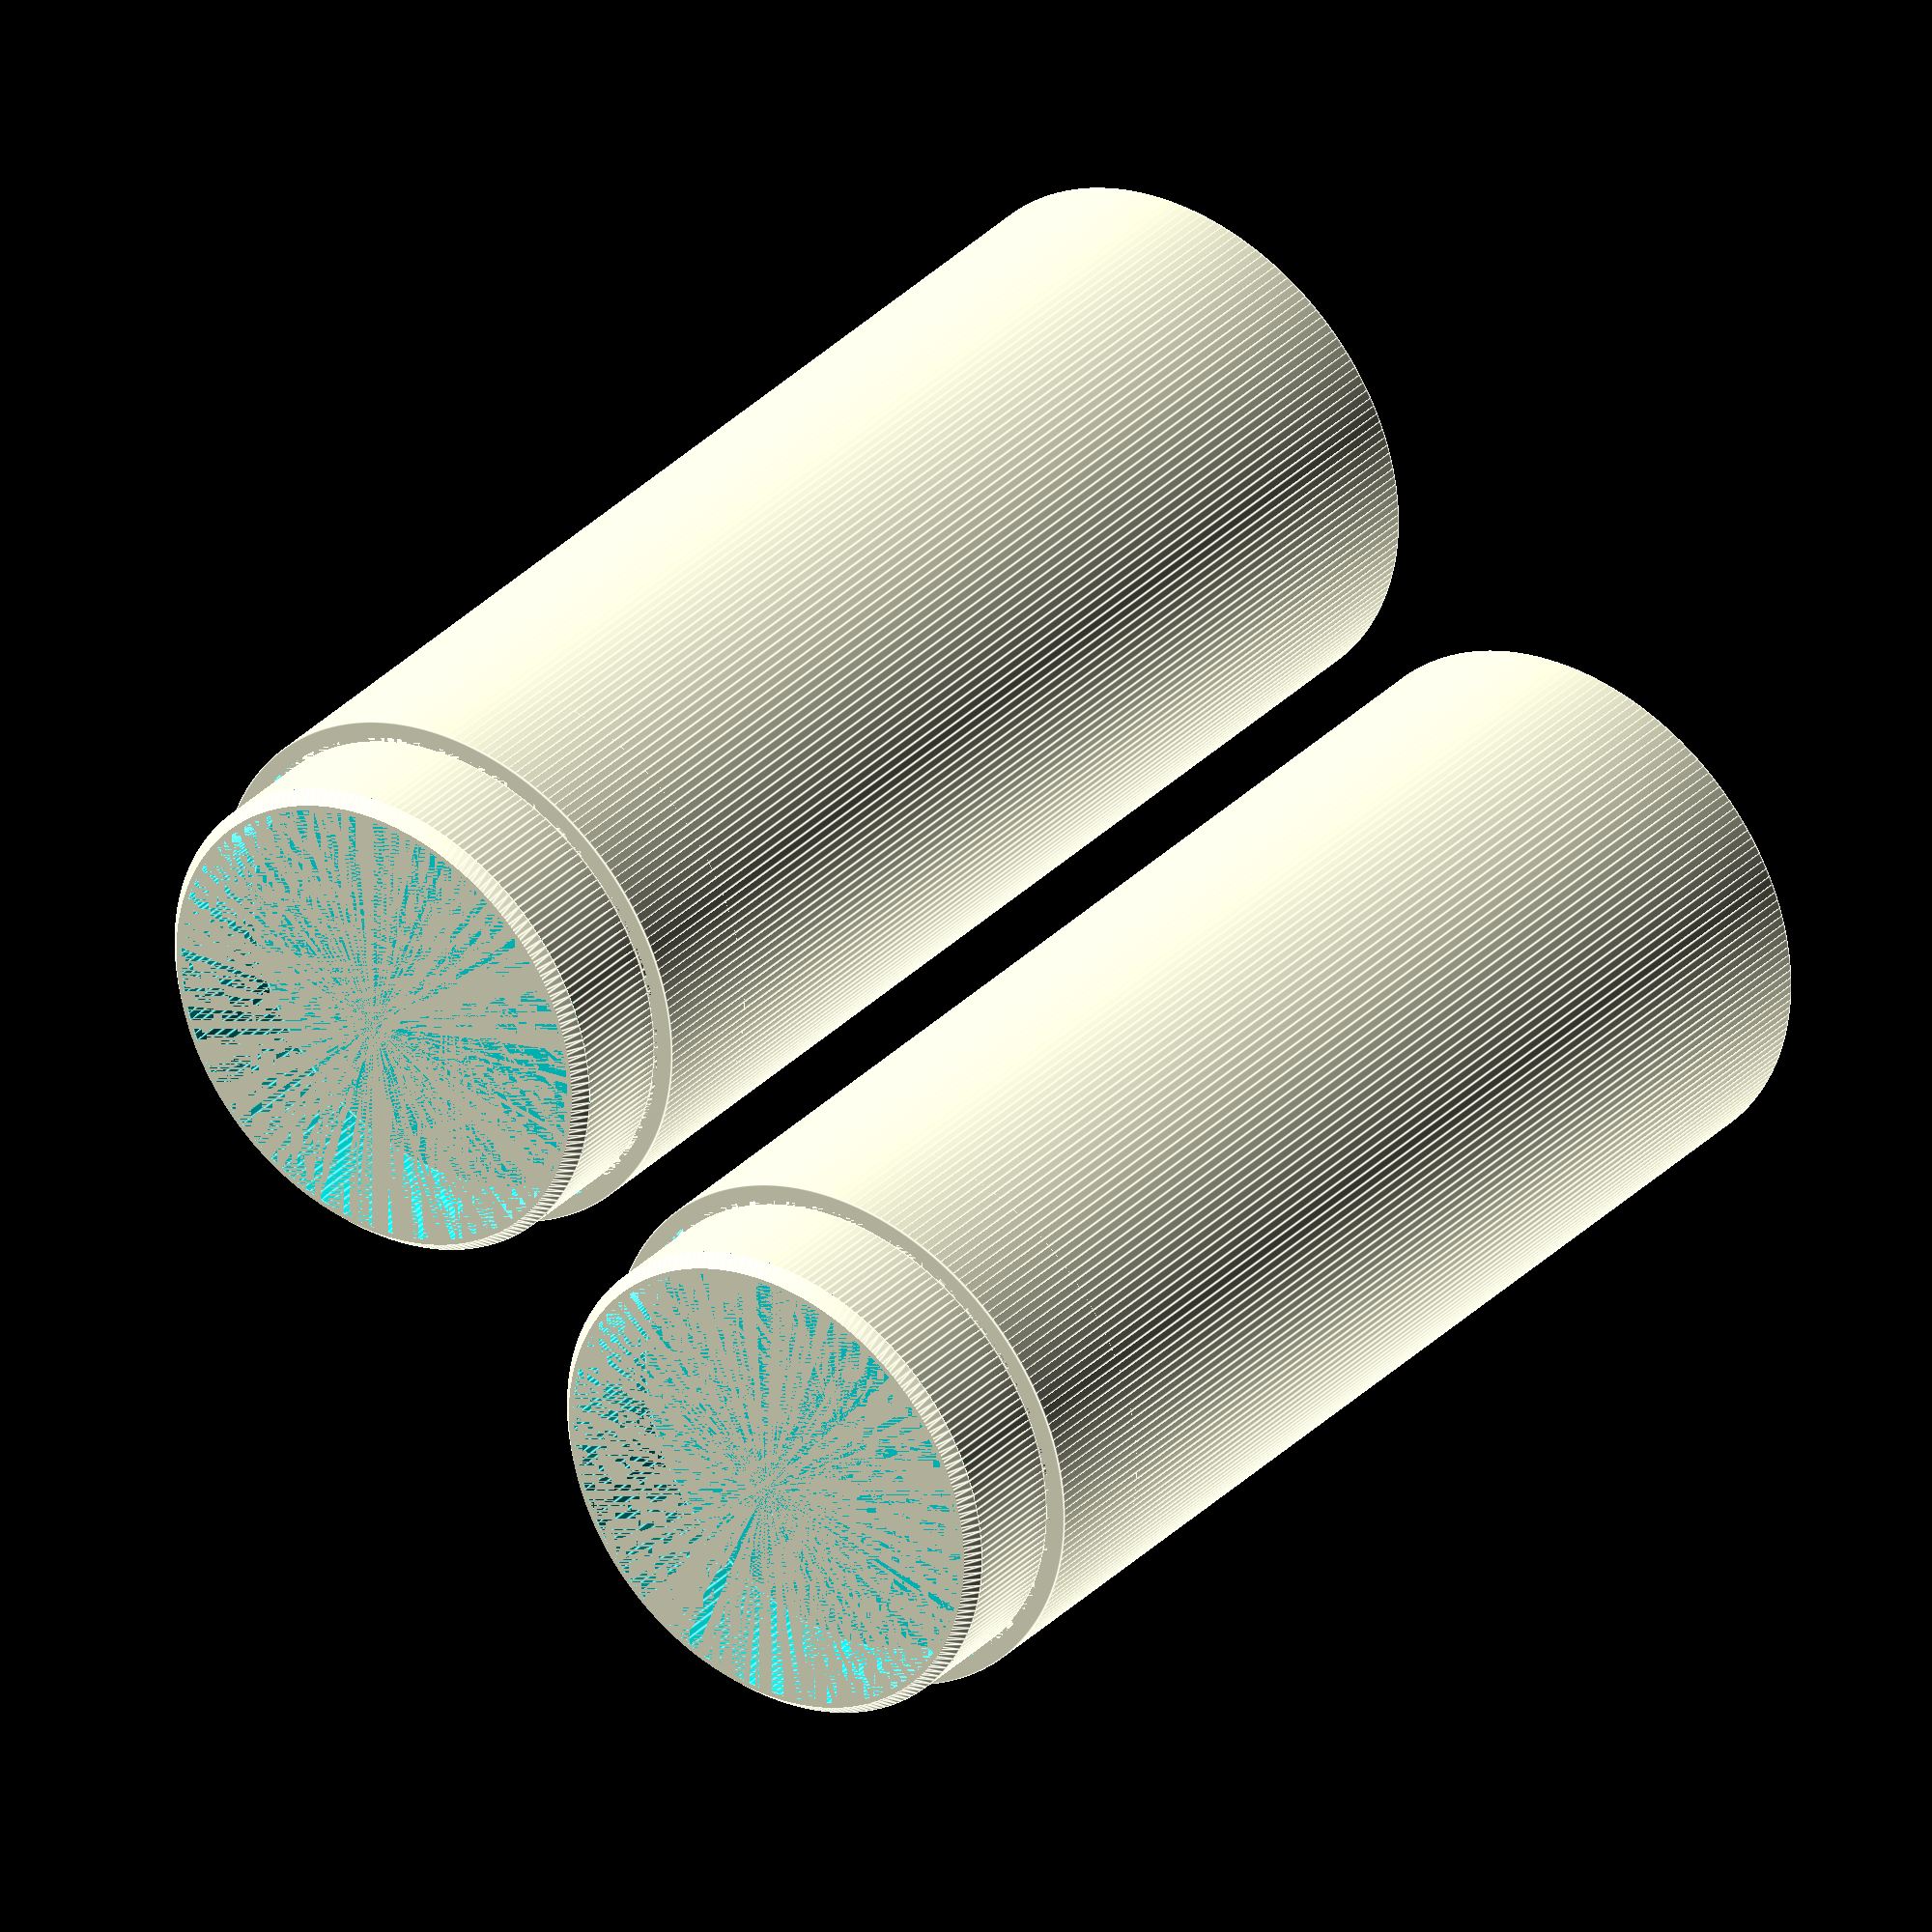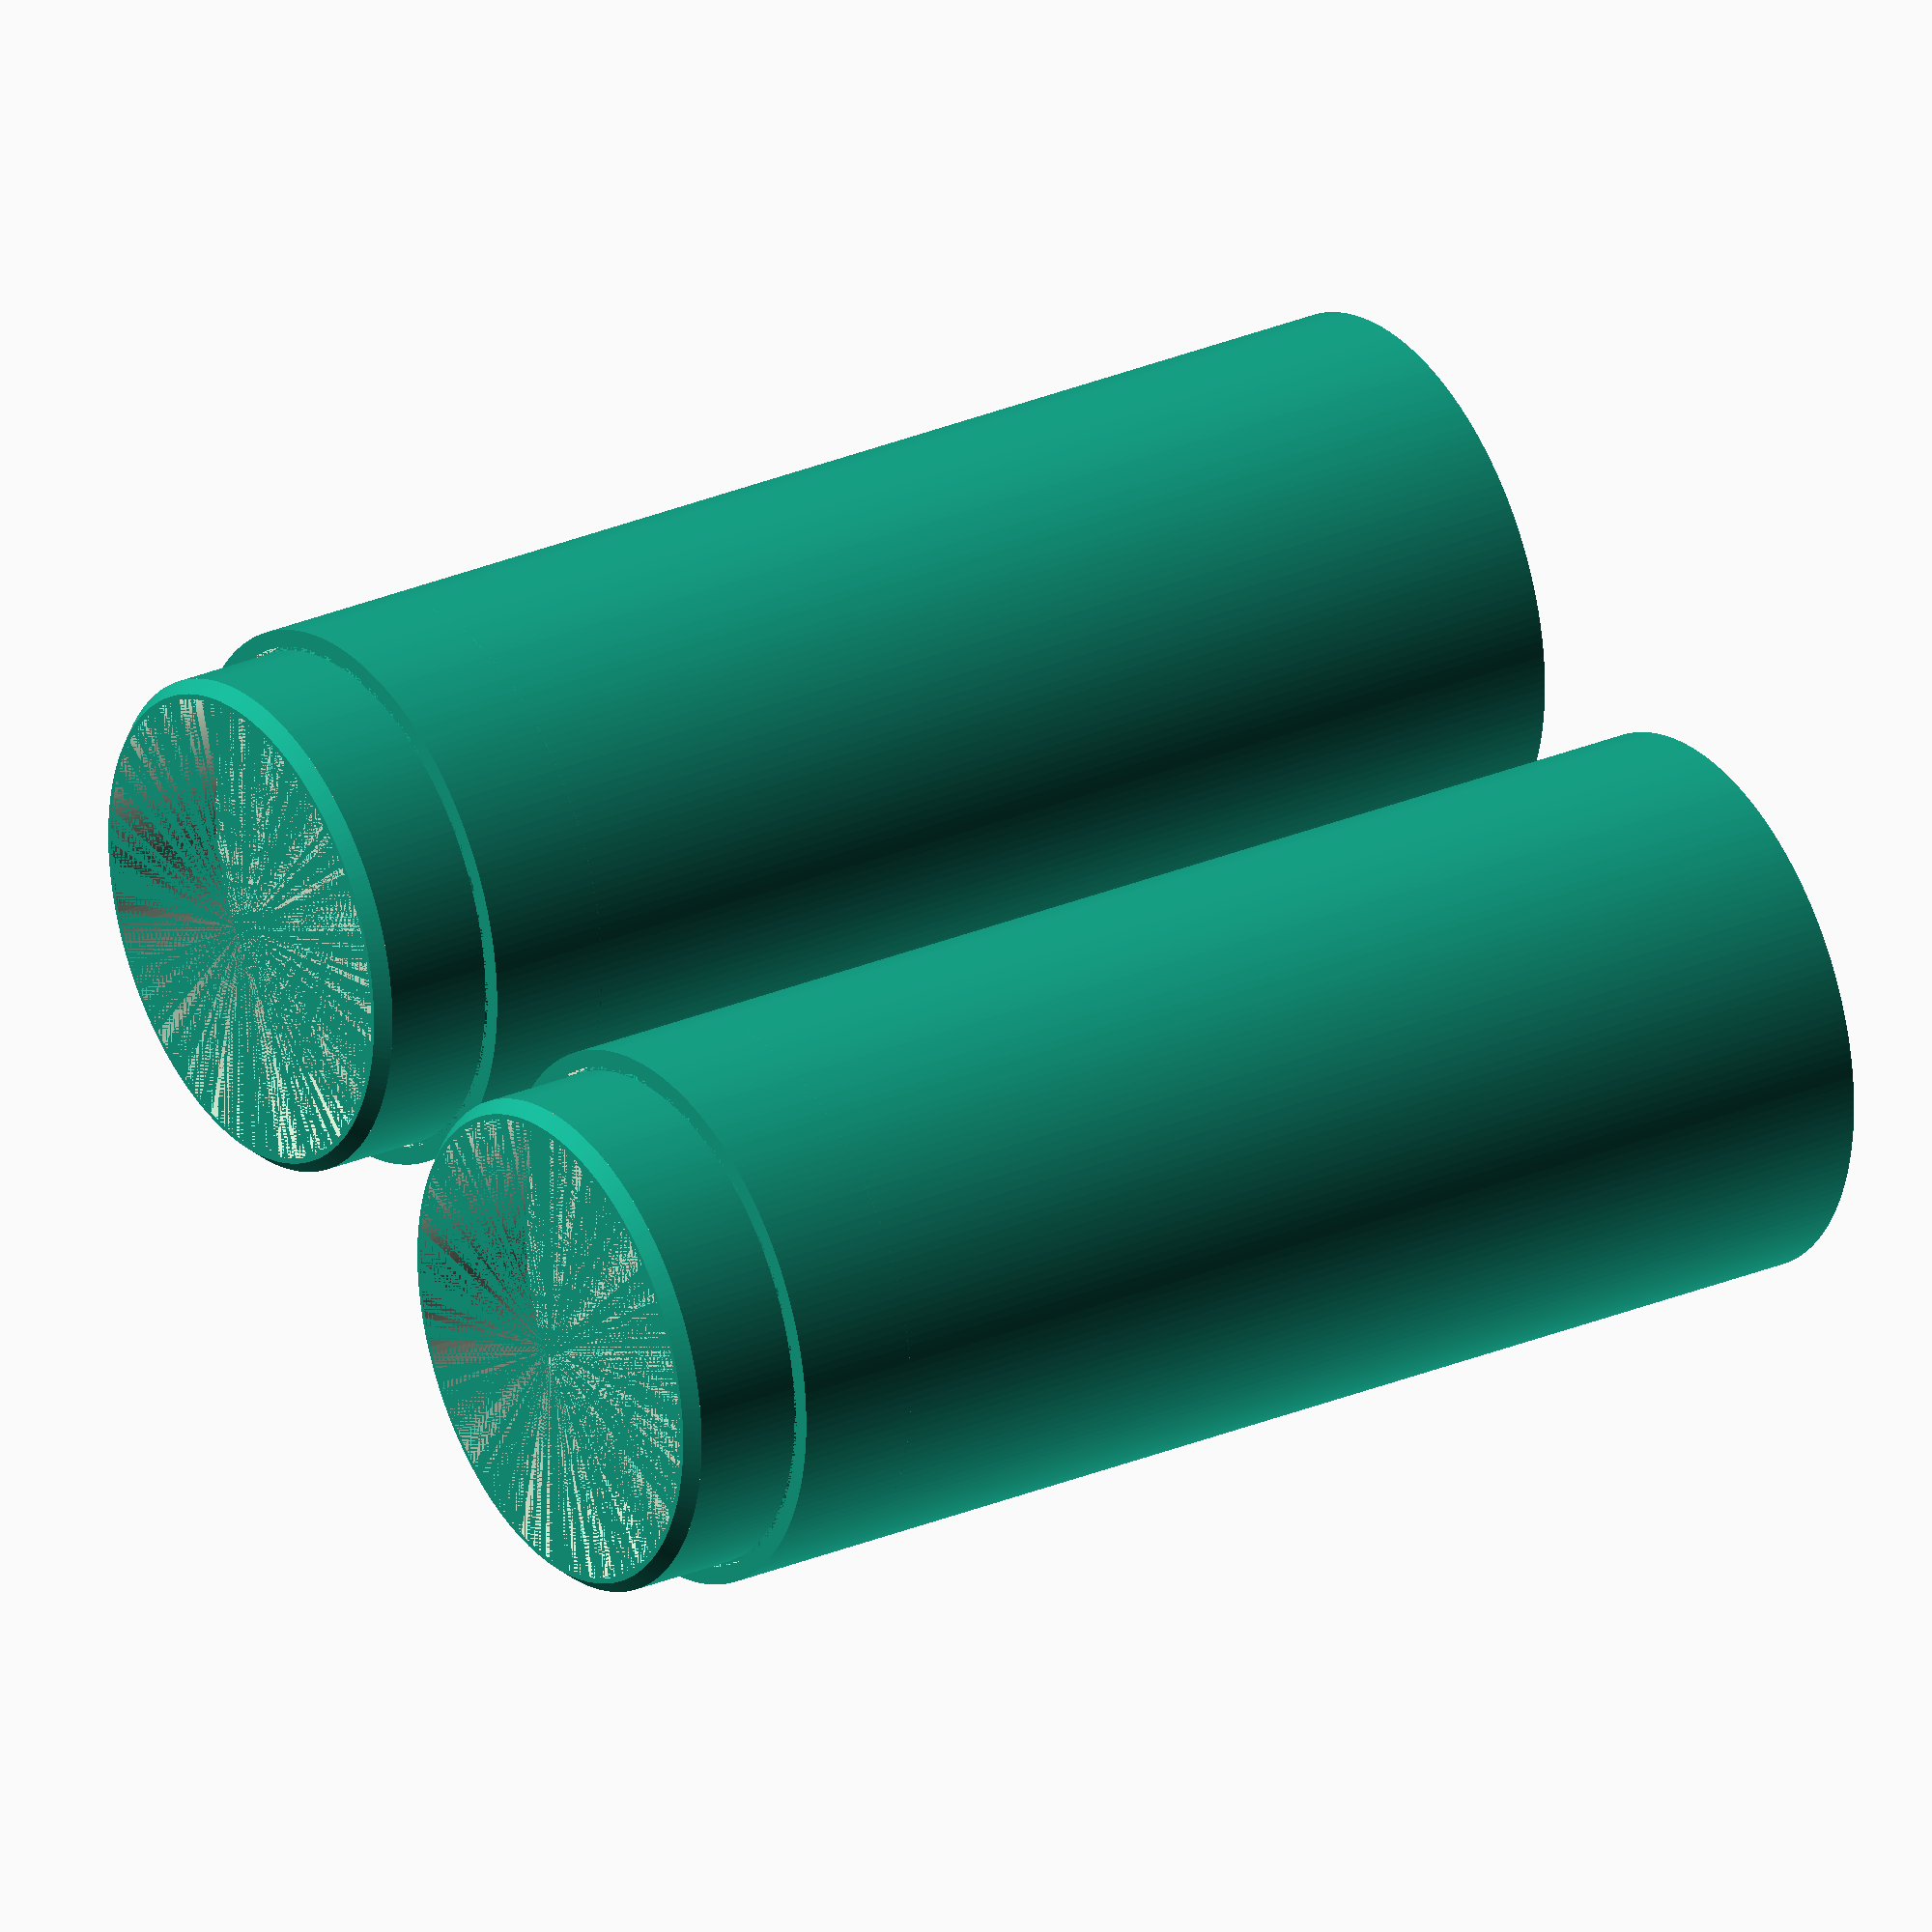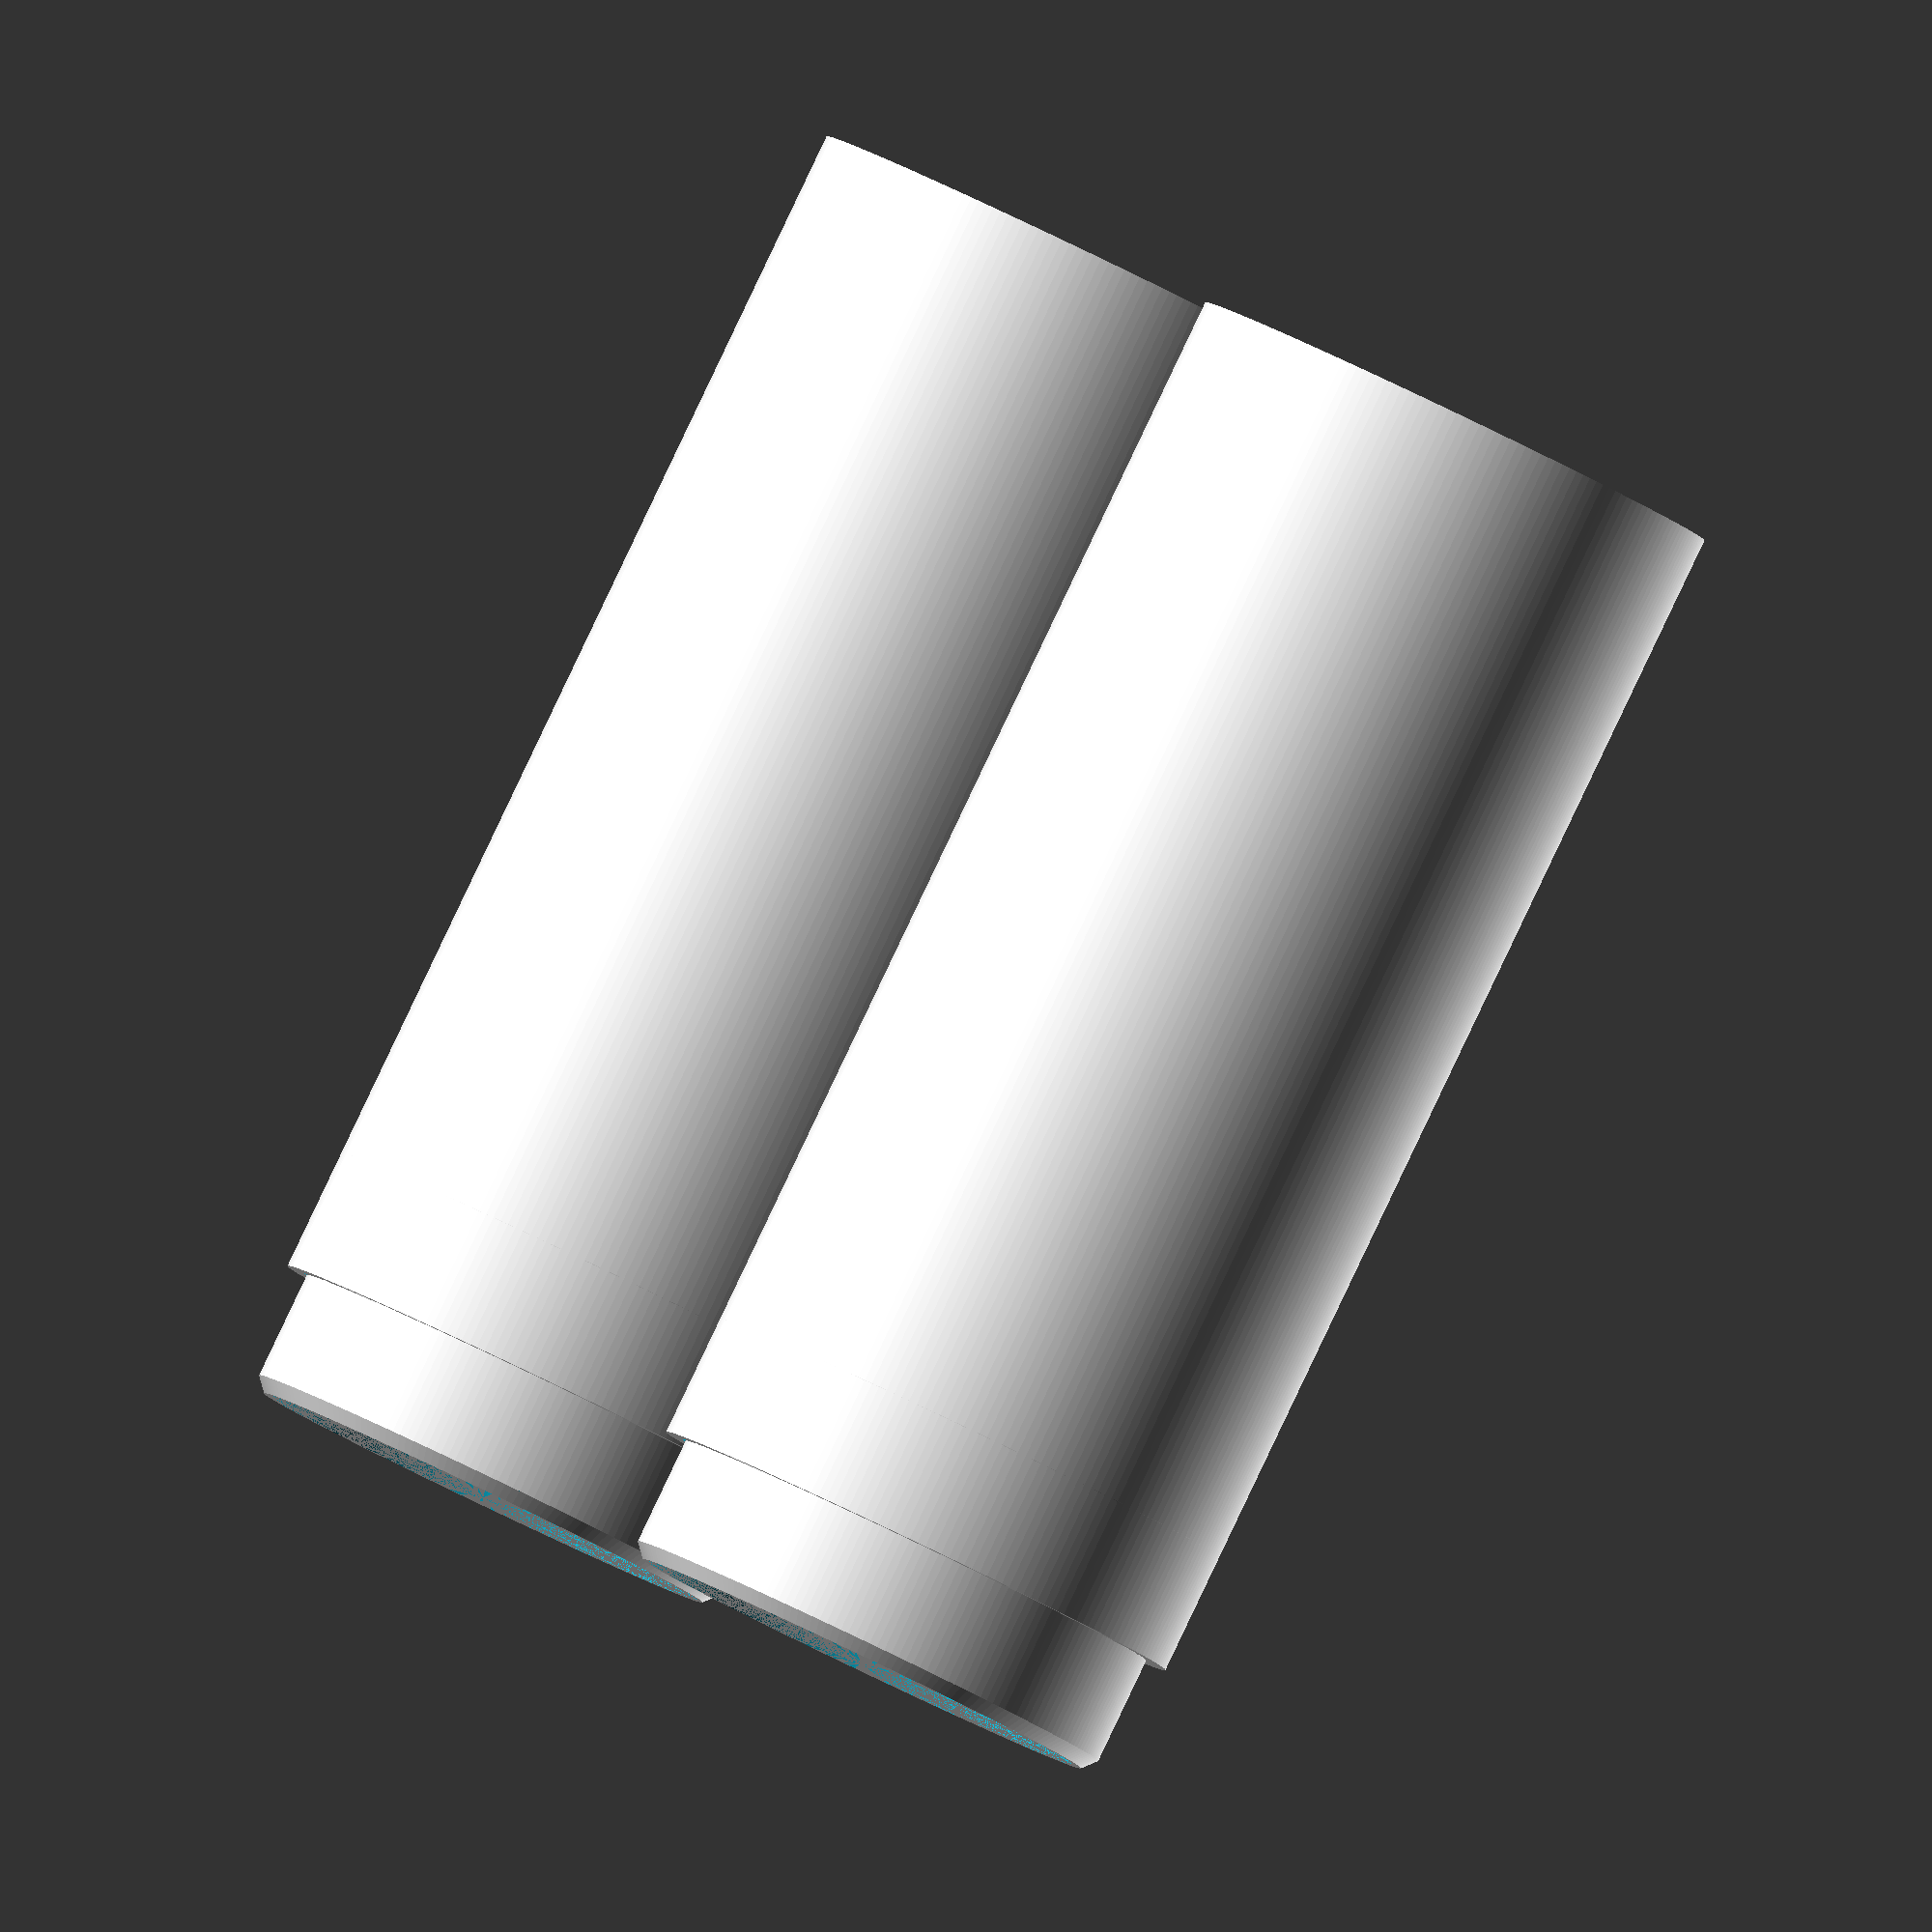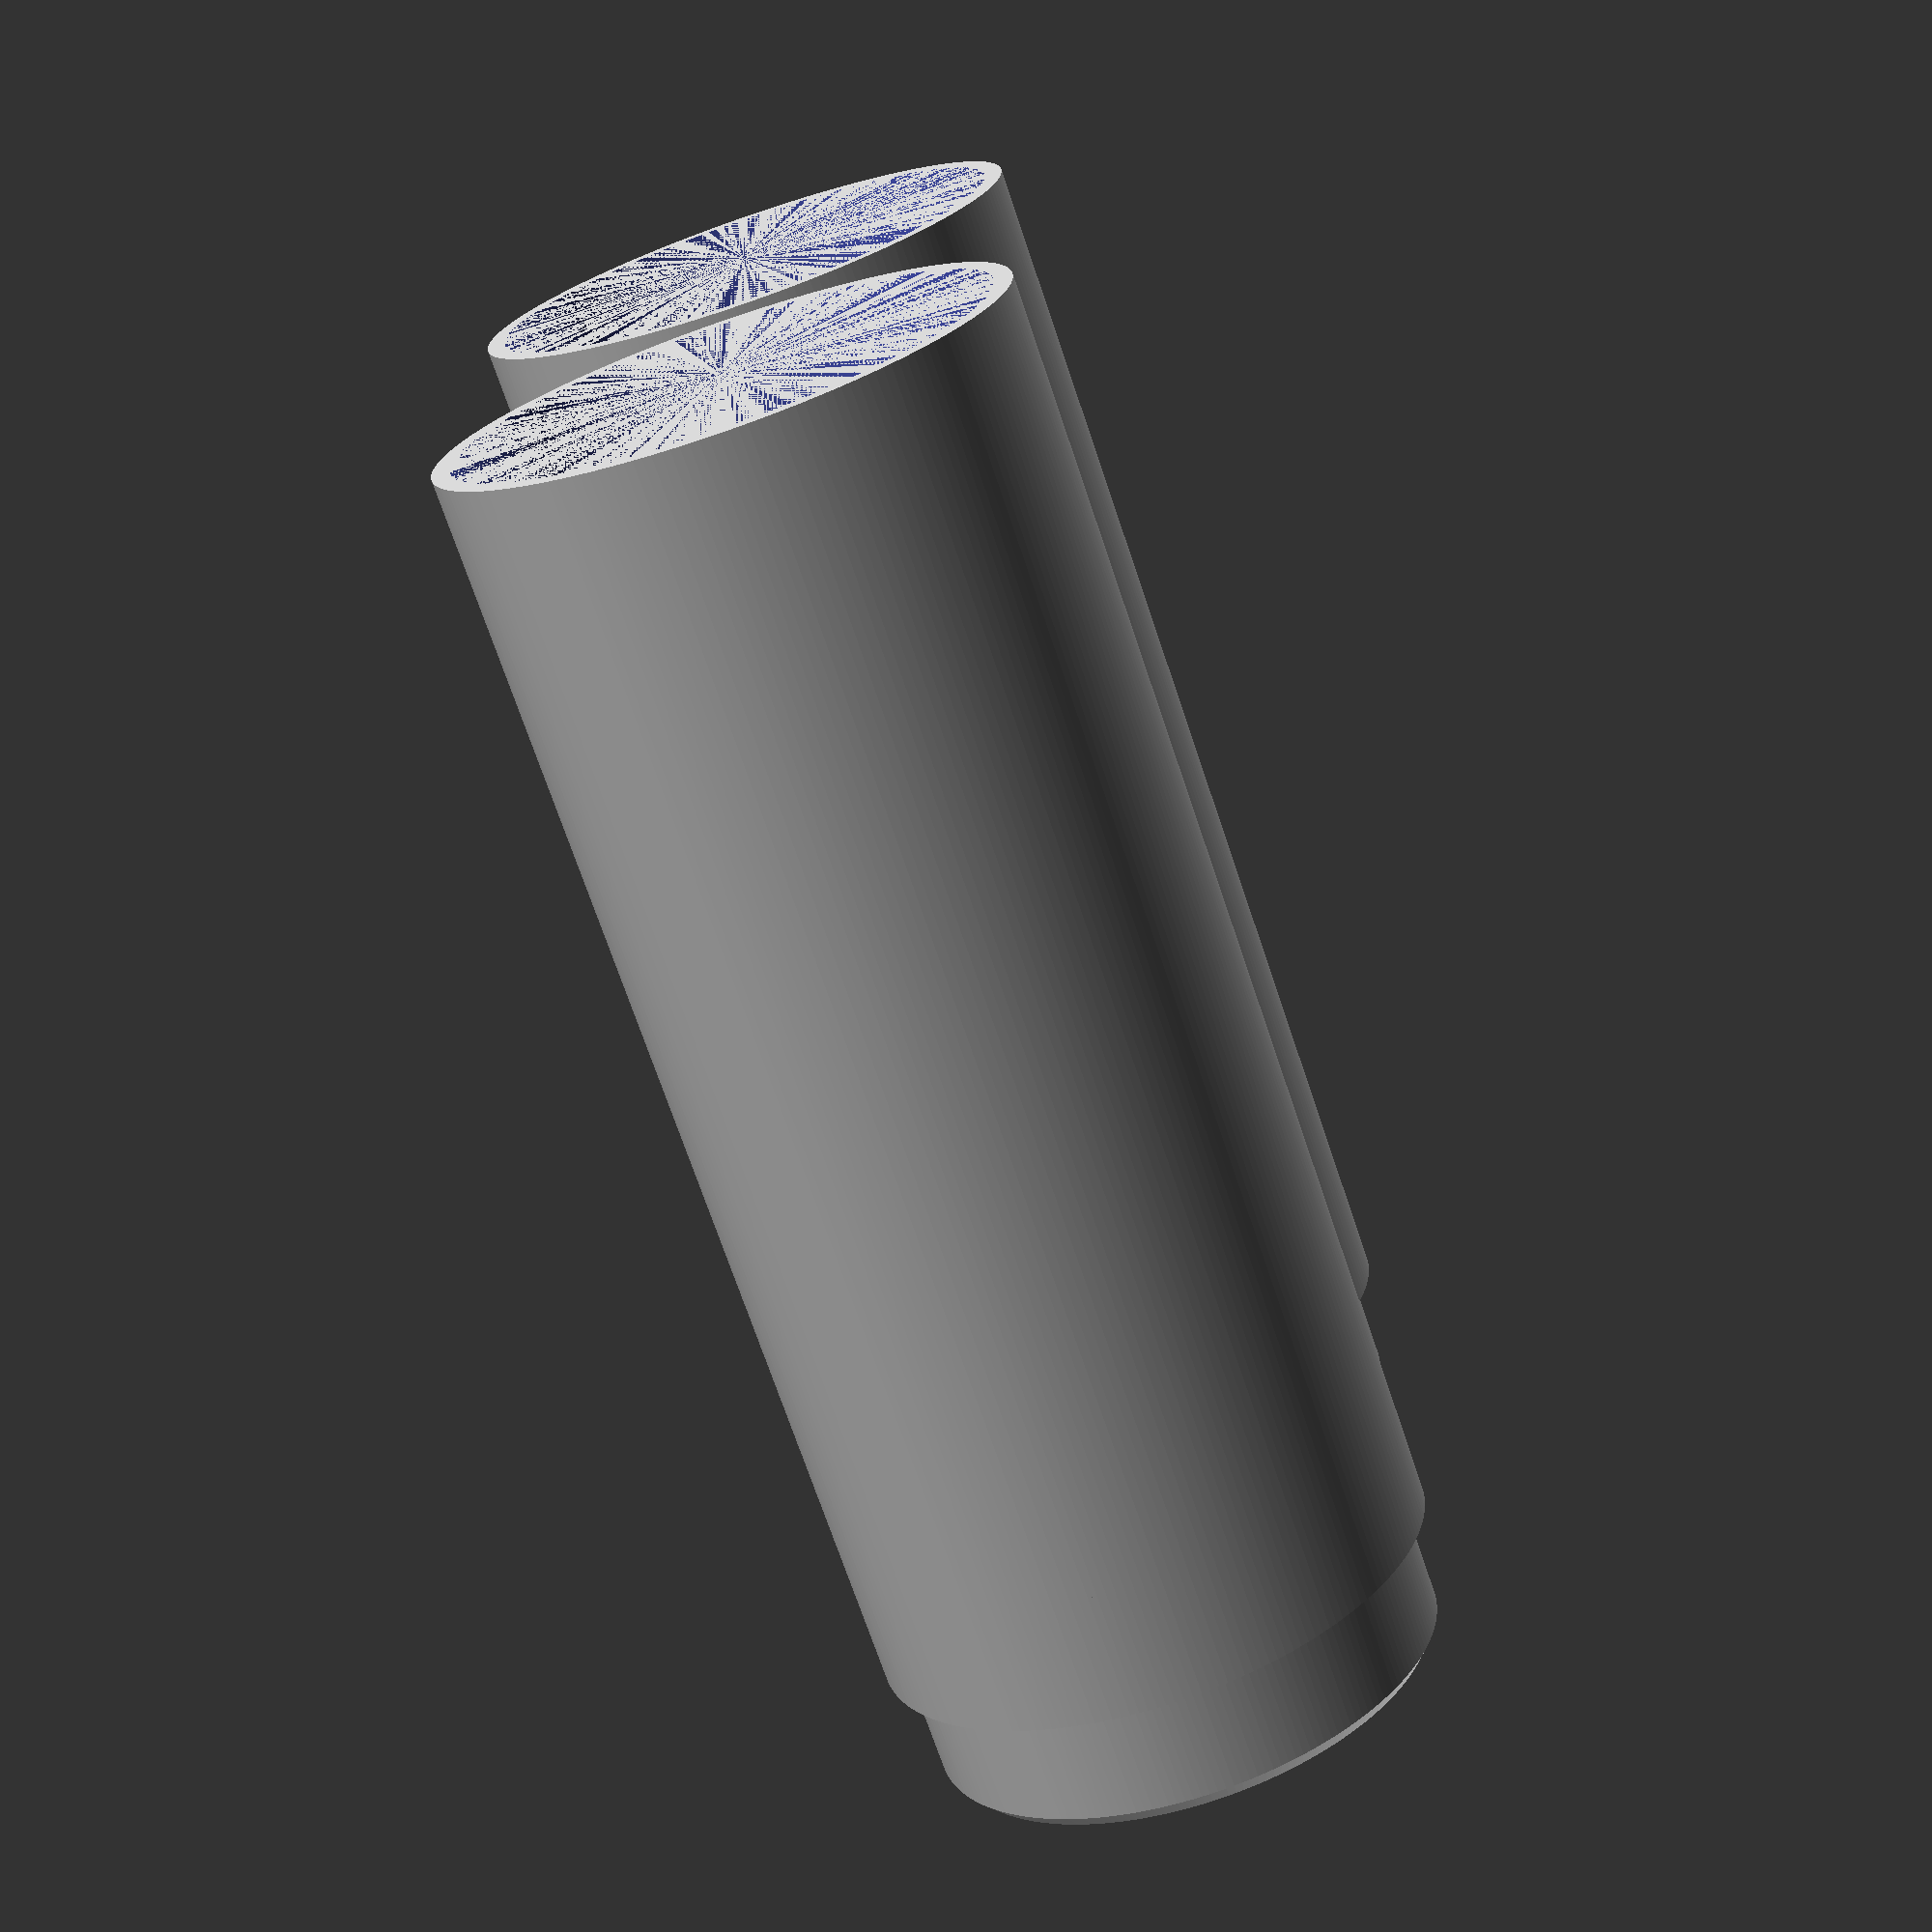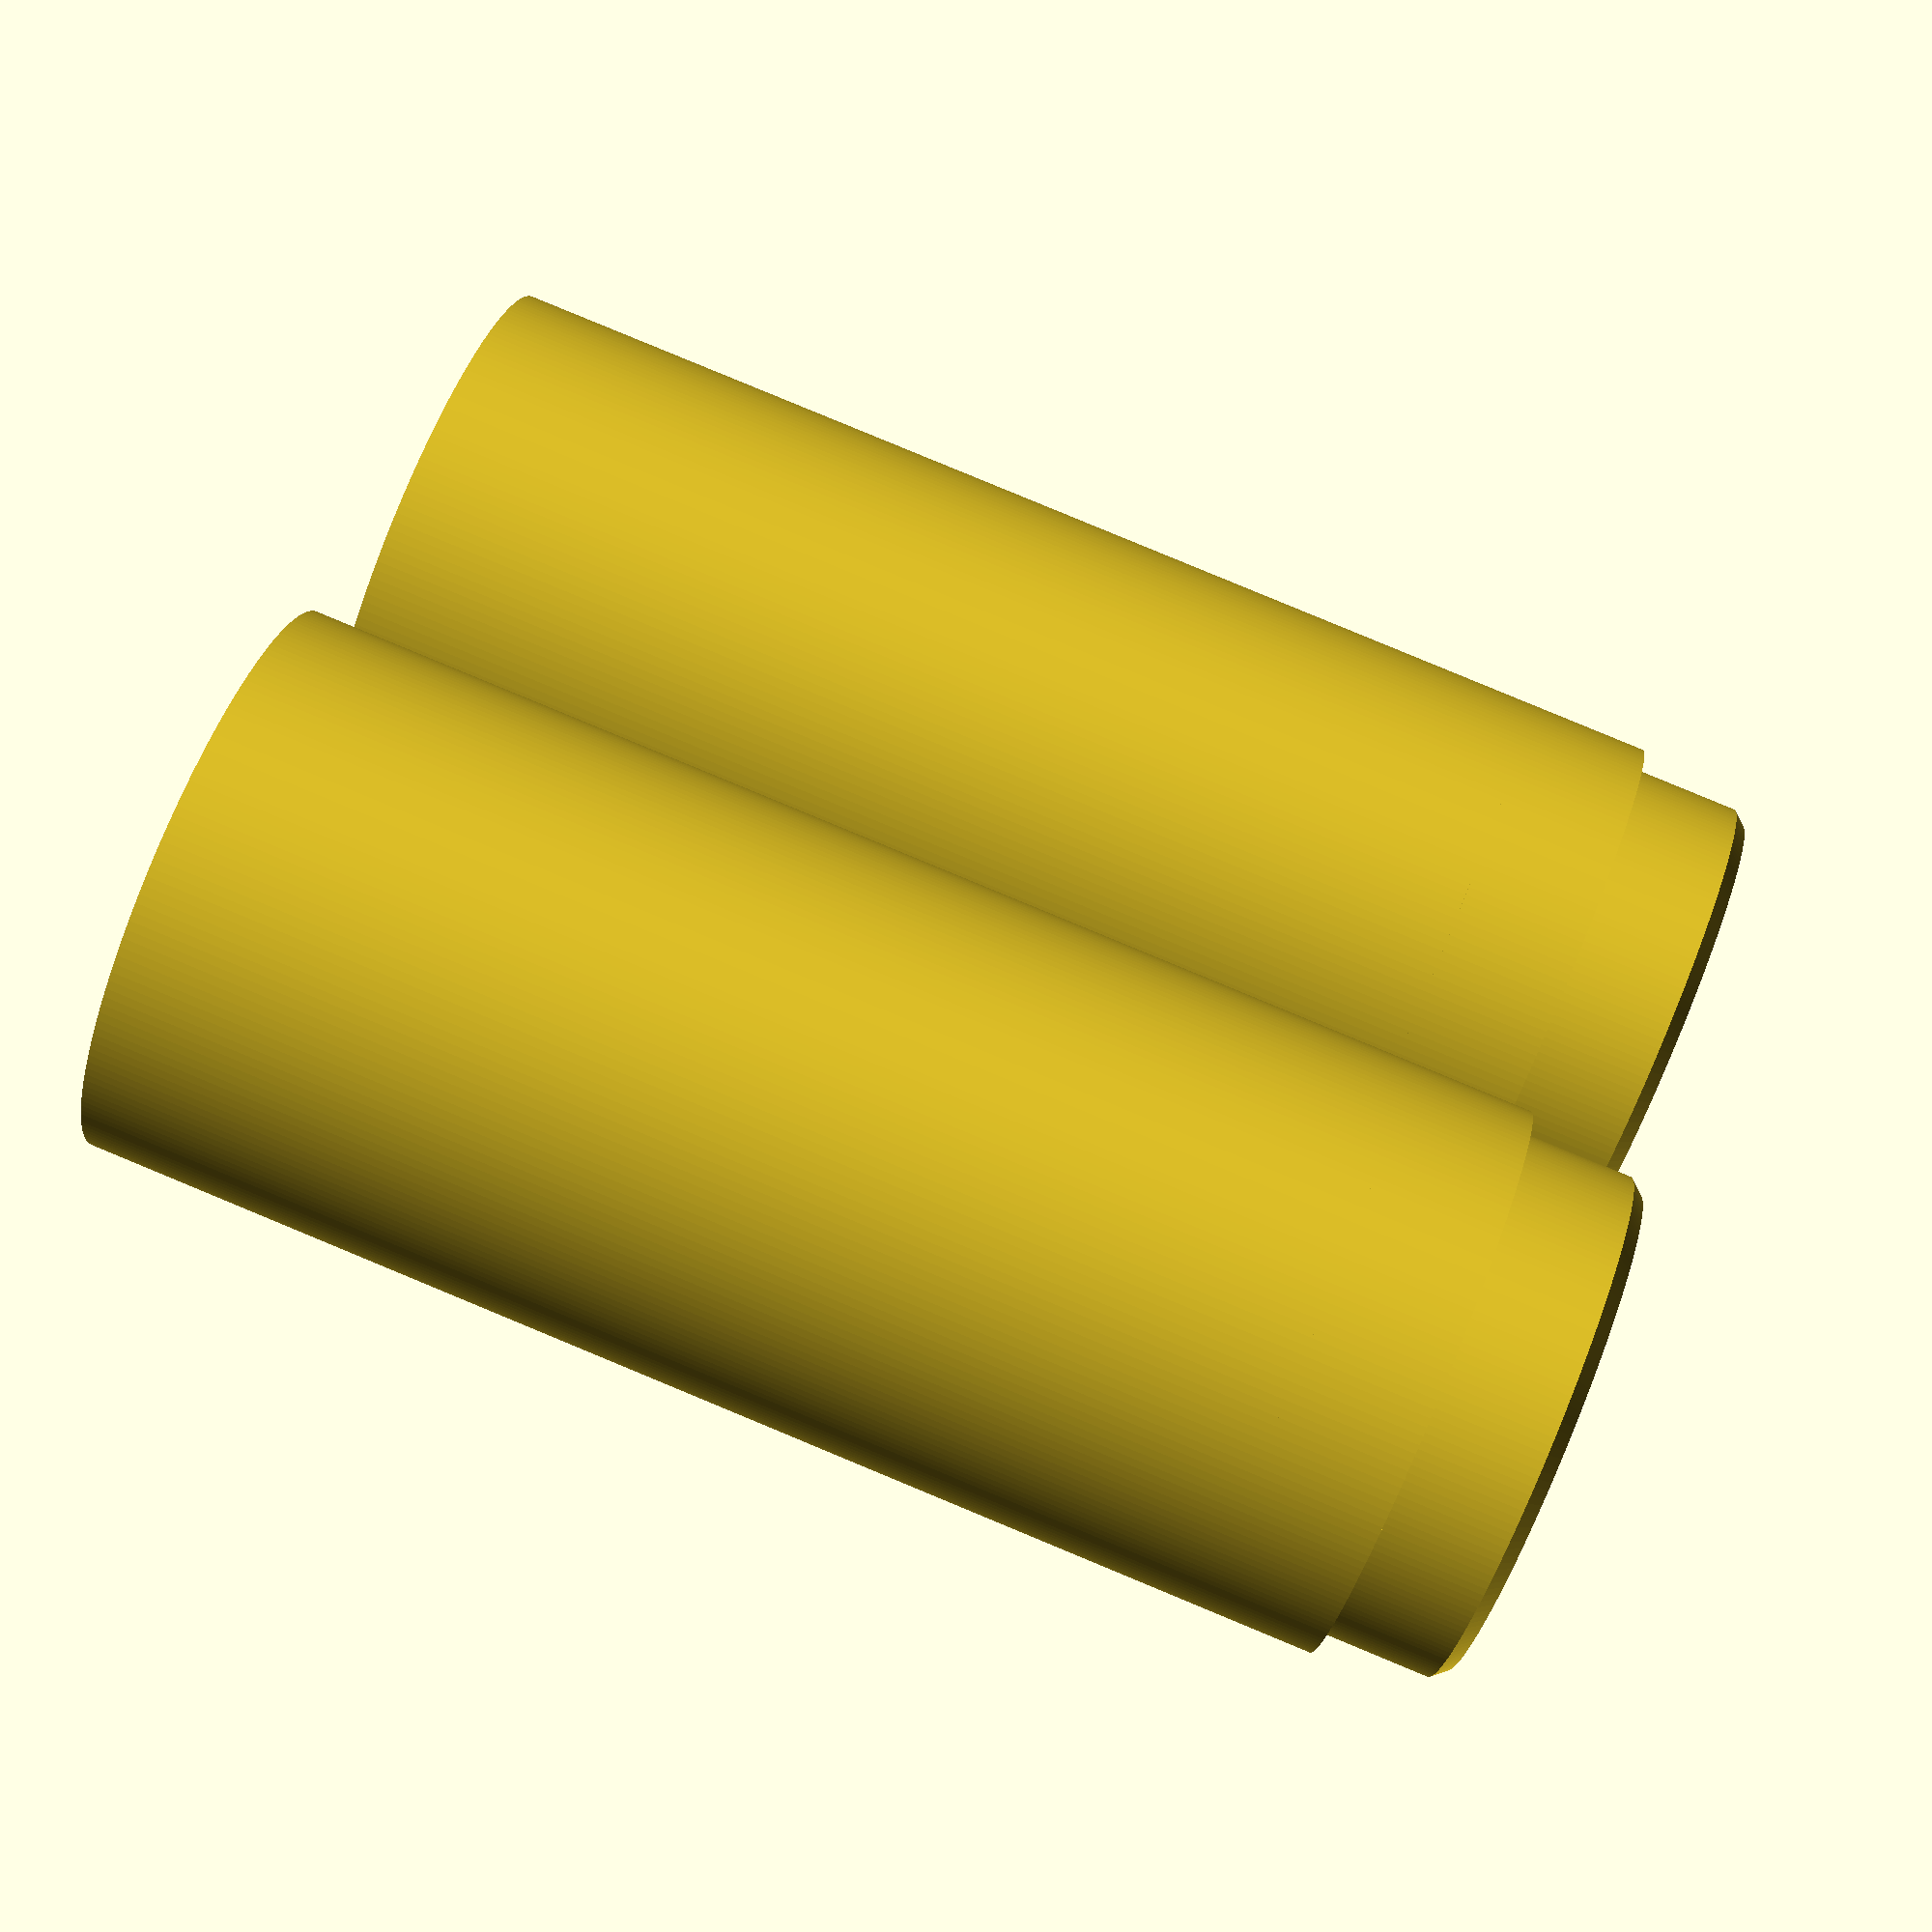
<openscad>


union() {
	union() {
		union() {
			difference() {
				cylinder($fn = 200, h = 89.0269519254, r = 19.6649900559);
				cylinder($fn = 200, h = 89.0269519254, r = 18.4149900559);
			}
			union() {
				translate(v = [0, 0, 80.1369567260]) {
					difference() {
						cylinder(r1 = 19.6649900559, r2 = 18.1387652051, $fn = 200, h = 8.8899951994);
						cylinder(r1 = 18.4149900559, r2 = 16.8887652051, $fn = 200, h = 8.8899951994);
					}
				}
				difference() {
					translate(v = [0, 0, 89.0269519254]) {
						difference() {
							cylinder($fn = 200, h = 8.8899951994, r = 18.1387652051);
							cylinder($fn = 200, h = 8.8899951994, r = 16.8887652051);
						}
					}
					translate(v = [0, 0, 96.9169471248]) {
						difference() {
							cylinder(r1 = 18.6387652051, r2 = 18.6387652051, $fn = 200, h = 2);
							cylinder(r1 = 18.1387652051, r2 = 16.3887652051, $fn = 200, h = 2);
						}
					}
				}
			}
		}
		union() {
			translate(v = [0, 0, 80.1369567260]) {
				difference() {
					cylinder(r1 = 19.6649900559, r2 = 18.1387652051, $fn = 200, h = 8.8899951994);
					cylinder(r1 = 18.4149900559, r2 = 16.8887652051, $fn = 200, h = 8.8899951994);
				}
			}
			difference() {
				translate(v = [0, 0, 89.0269519254]) {
					difference() {
						cylinder($fn = 200, h = 8.8899951994, r = 18.1387652051);
						cylinder($fn = 200, h = 8.8899951994, r = 16.8887652051);
					}
				}
				translate(v = [0, 0, 96.9169471248]) {
					difference() {
						cylinder(r1 = 18.6387652051, r2 = 18.6387652051, $fn = 200, h = 2);
						cylinder(r1 = 18.1387652051, r2 = 16.3887652051, $fn = 200, h = 2);
					}
				}
			}
		}
	}
	translate(v = [43.2629781230, 0, 0]) {
		union() {
			union() {
				difference() {
					cylinder($fn = 200, h = 89.0269519254, r = 19.6649900559);
					cylinder($fn = 200, h = 89.0269519254, r = 18.4149900559);
				}
				union() {
					translate(v = [0, 0, 80.1369567260]) {
						difference() {
							cylinder(r1 = 19.6649900559, r2 = 18.1387652051, $fn = 200, h = 8.8899951994);
							cylinder(r1 = 18.4149900559, r2 = 16.8887652051, $fn = 200, h = 8.8899951994);
						}
					}
					difference() {
						translate(v = [0, 0, 89.0269519254]) {
							difference() {
								cylinder($fn = 200, h = 8.8899951994, r = 18.1387652051);
								cylinder($fn = 200, h = 8.8899951994, r = 16.8887652051);
							}
						}
						translate(v = [0, 0, 96.9169471248]) {
							difference() {
								cylinder(r1 = 18.6387652051, r2 = 18.6387652051, $fn = 200, h = 2);
								cylinder(r1 = 18.1387652051, r2 = 16.3887652051, $fn = 200, h = 2);
							}
						}
					}
				}
			}
			union() {
				translate(v = [0, 0, 80.1369567260]) {
					difference() {
						cylinder(r1 = 19.6649900559, r2 = 18.1387652051, $fn = 200, h = 8.8899951994);
						cylinder(r1 = 18.4149900559, r2 = 16.8887652051, $fn = 200, h = 8.8899951994);
					}
				}
				difference() {
					translate(v = [0, 0, 89.0269519254]) {
						difference() {
							cylinder($fn = 200, h = 8.8899951994, r = 18.1387652051);
							cylinder($fn = 200, h = 8.8899951994, r = 16.8887652051);
						}
					}
					translate(v = [0, 0, 96.9169471248]) {
						difference() {
							cylinder(r1 = 18.6387652051, r2 = 18.6387652051, $fn = 200, h = 2);
							cylinder(r1 = 18.1387652051, r2 = 16.3887652051, $fn = 200, h = 2);
						}
					}
				}
			}
		}
	}
}
</openscad>
<views>
elev=328.4 azim=217.6 roll=35.5 proj=o view=edges
elev=152.4 azim=21.9 roll=123.2 proj=o view=solid
elev=271.9 azim=133.6 roll=25.5 proj=o view=solid
elev=71.8 azim=90.6 roll=198.7 proj=p view=wireframe
elev=95.7 azim=43.7 roll=247.5 proj=p view=solid
</views>
